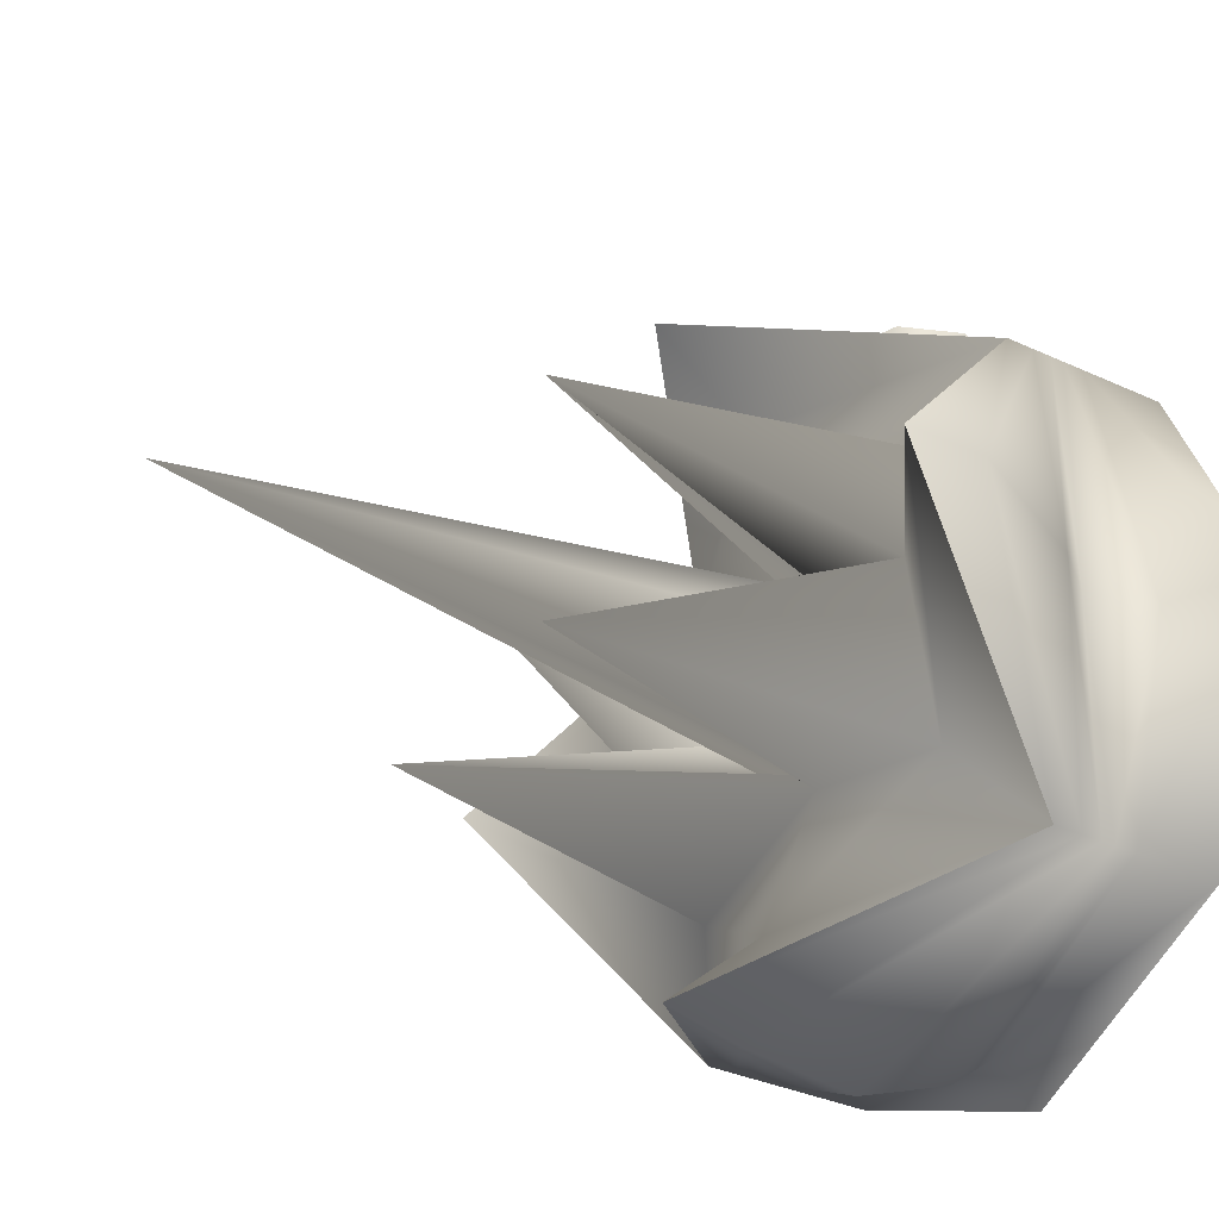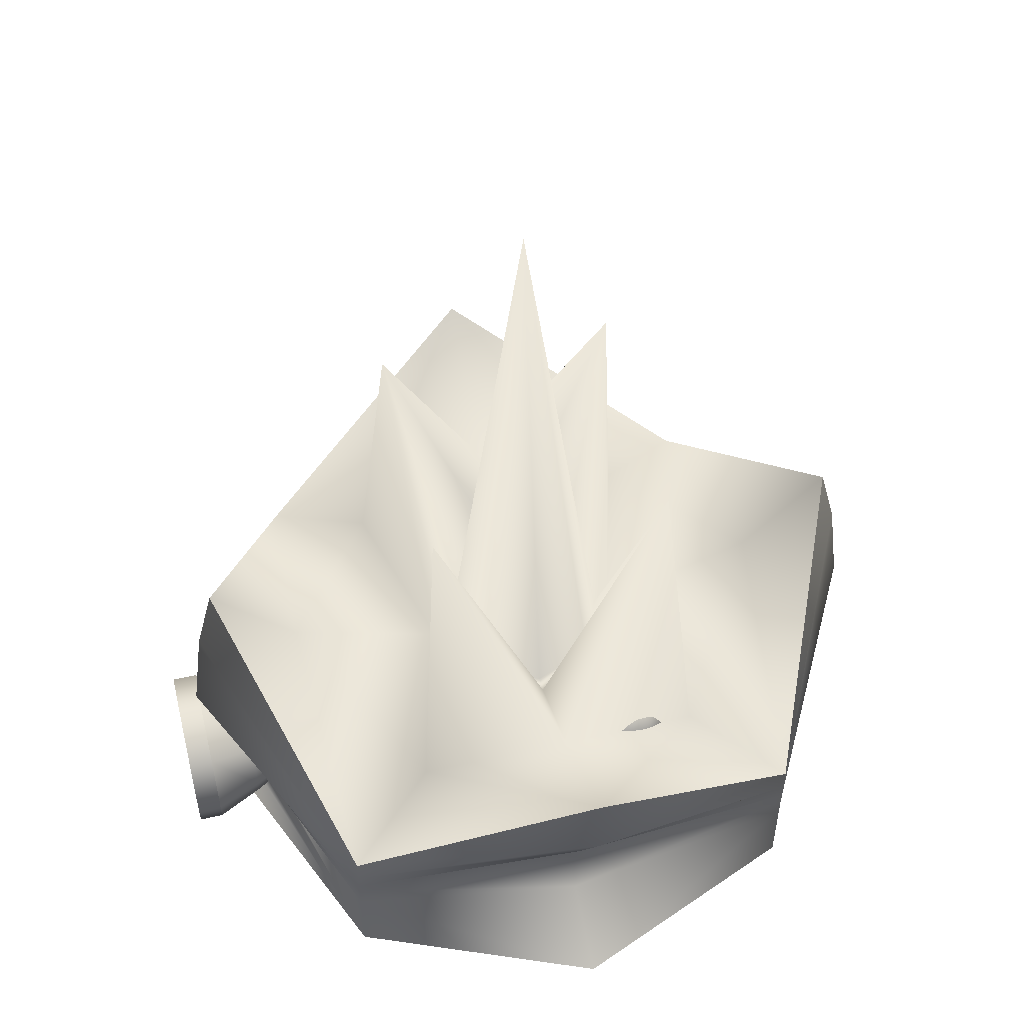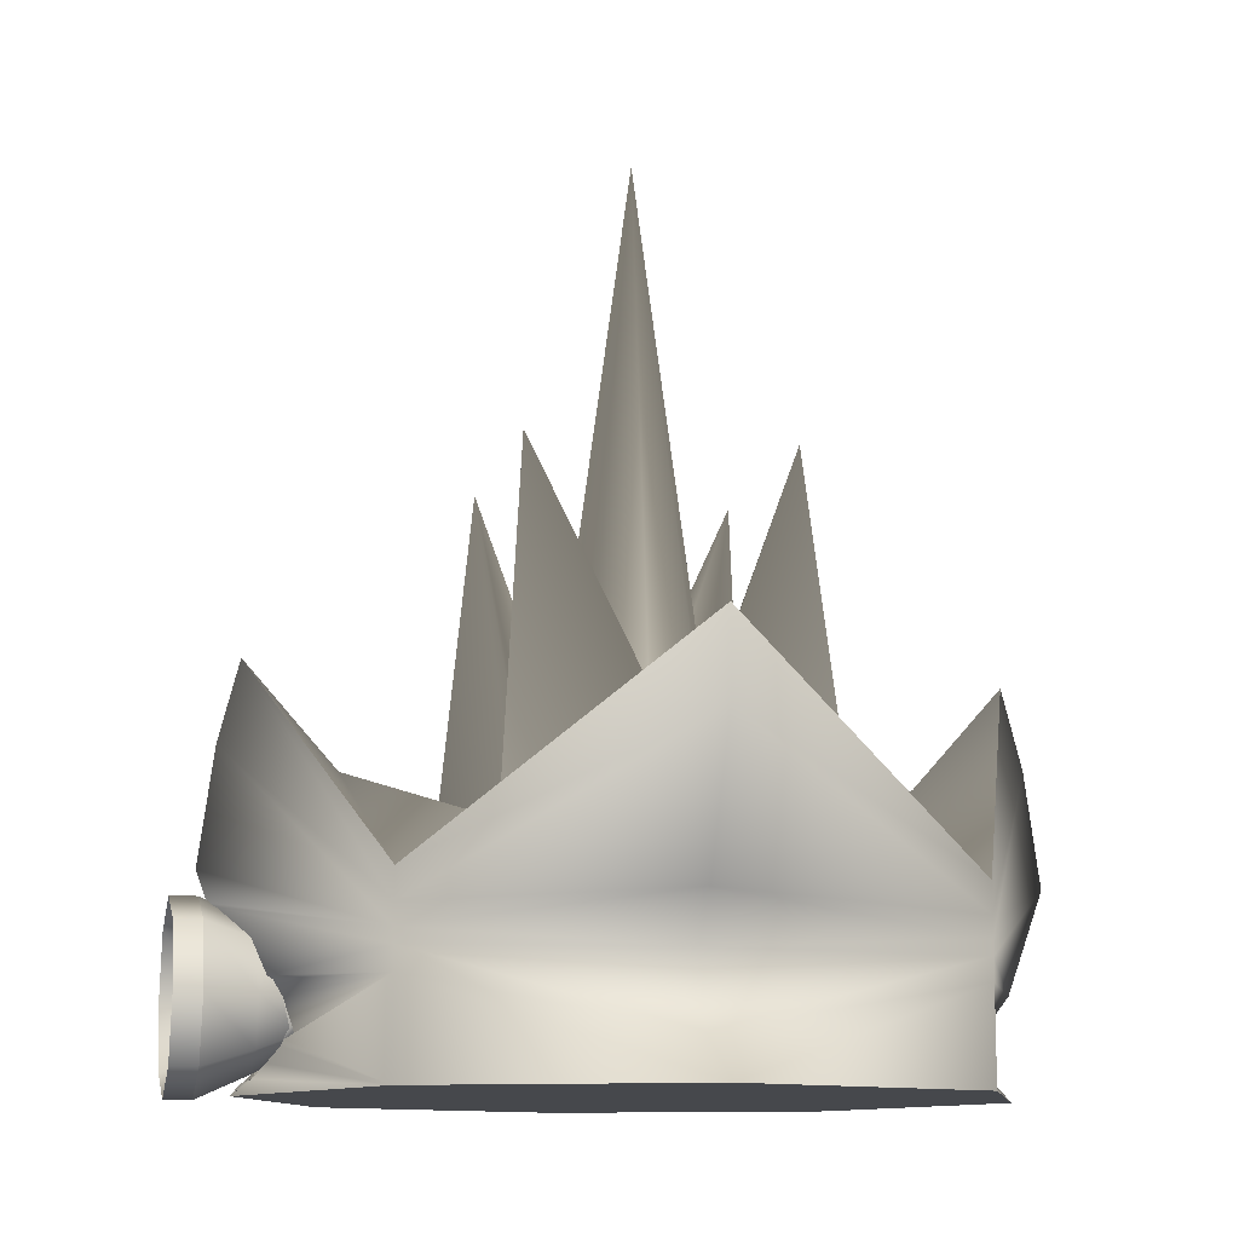
<metadata>
{"format":"obj","ext":"obj","renderer":"f3d","projection":"perspective","resolution":1024,"background":"white","views":[{"elev":-34.8,"azim":-121.6,"up":"+Z"},{"elev":53.4,"azim":76.3,"up":"+Y"},{"elev":-11.5,"azim":77.4,"up":"+Y"}]}
</metadata>
<code>
v  46.27 0.5727 -50.67
v  32.72 0.5727 -83.38
v  32.72 12.15 -83.38
v  34.91 6.386 -50.67
v  0.0147 0.5727 -96.93
v  0.0147 6.386 -91.68
v  32.72 15 -83.38
v  32.22 15.41 -50.67
v  0.0147 13.14 -96.93
v  32.72 16.86 -83.38
v  37.06 21.36 -50.67
v  0.0147 25.96 -101.5
v  32.72 19.44 -83.38
v  46.27 39.28 -50.67
v  0.0147 40.52 -99.52
v  32.72 23.21 -83.38
v  46.27 49.95 -50.67
v  0.0147 50.61 -96.93
v  34.71 0.5727 -50.67
v  24.55 0.5727 -75.2
v  0.0147 0.5727 -85.37
v  23.14 0.5727 -50.67
v  16.37 0.5727 -67.03
v  0.0147 0.5727 -73.8
v  11.58 0.5727 -50.67
v  8.191 0.5727 -58.85
v  0.0147 0.5727 -62.24
v  0.0147 0.5727 -50.67
v  0.0147 37.69 -85.37
v  23.32 29.64 -70.79
v  0.0147 29.64 -64.2
v  16.37 75.45 -67.03
v  13.62 29.64 -50.67
v  8.191 29.64 -58.85
v  11.58 29.64 -50.67
v  0.0147 29.64 -62.24
v  0.0147 114.1 -50.67
v  27.23 36.08 -50.67
v  32.72 12.15 -17.97
v  32.72 0.5727 -17.97
v  32.72 15 -17.97
v  32.72 16.86 -17.97
v  6.692 17.84 -5.679
v  7.622 13.56 -7.499
v  1.545 21.59 -2.207
v  0.1088 22.19 -1.376
v  0.0147 25.96 0.1204
v  0.0399 22.16 -1.327
v  0.0067 22.15 -1.292
v  32.72 19.44 -17.97
v  0.0147 40.52 -1.833
v  32.72 23.21 -17.97
v  0.0147 50.61 -4.419
v  24.55 0.5727 -26.14
v  0.0147 0.5727 -4.419
v  0.0147 0.5727 -15.98
v  16.37 0.5727 -34.32
v  0.0147 0.5727 -27.55
v  8.191 0.5727 -42.5
v  0.0147 0.5727 -39.11
v  23.32 29.64 -30.56
v  0.0147 37.69 -15.98
v  16.37 75.45 -34.32
v  0.0147 29.64 -37.15
v  8.191 29.64 -42.5
v  0.0147 29.64 -39.11
v  -46.24 0.5727 -50.67
v  -34.88 6.386 -50.67
v  -32.69 12.15 -83.38
v  -32.69 0.5727 -83.38
v  -32.19 15.41 -50.67
v  -32.69 15 -83.38
v  -37.04 21.36 -50.67
v  -32.69 16.86 -83.38
v  -46.24 39.28 -50.67
v  -32.69 19.44 -83.38
v  -46.24 49.95 -50.67
v  -32.69 23.21 -83.38
v  -24.52 0.5727 -75.2
v  -34.68 0.5727 -50.67
v  -16.34 0.5727 -67.03
v  -23.11 0.5727 -50.67
v  -8.162 0.5727 -58.85
v  -11.55 0.5727 -50.67
v  -23.29 29.64 -70.79
v  -16.34 75.45 -67.03
v  -13.59 29.64 -50.67
v  -11.55 29.64 -50.67
v  -8.162 29.64 -58.85
v  -27.2 36.08 -50.67
v  -32.69 0.5727 -17.97
v  -32.69 12.15 -17.97
v  0.0147 2.101 -5.799
v  0.1088 2.464 -6.707
v  -2.65 4.21 -8.082
v  -5.495 7.14 -9.763
v  -4.936 7.258 -10.92
v  -5.189 5.93 -9.382
v  -4.315 5.528 -9.302
v  -32.69 15 -17.97
v  -32.69 16.86 -17.97
v  -32.69 19.44 -17.97
v  -32.69 23.21 -17.97
v  -24.52 0.5727 -26.14
v  -16.34 0.5727 -34.32
v  -8.162 0.5727 -42.5
v  -23.29 29.64 -30.56
v  -16.34 75.45 -34.32
v  -8.162 29.64 -42.5
v  -7.309 13.06 -8.158
v  -7.438 13.55 -7.434
v  -7.489 11.23 -9.227
v  -5.513 7.856 -10.3
v  -5.289 7.487 -10.43
v  -1.473 21.53 -2.207
v  -6.501 17.87 -5.598
v  7.674 11.23 -9.289
v  5.143 7.29 -10.97
v  7.484 13.16 -8.159
v  0.0513 1.968 -5.532
v  0.1088 2.493 -6.774
v  2.732 4.154 -8.082
v  5.385 5.951 -9.439
v  5.516 6.675 -9.767
v  -3.743 7.363 -10.8
v  -1.817 9.256 -14.62
v  0.1088 8.459 -14.61
v  0.1088 5.768 -10.78
v  -5.339 11.21 -10.83
v  -2.615 11.18 -14.63
v  -3.743 15.07 -10.86
v  -1.817 13.11 -14.65
v  0.1088 16.66 -10.88
v  0.1088 13.91 -14.65
v  3.961 15.07 -10.86
v  2.035 13.11 -14.65
v  5.556 11.21 -10.83
v  2.833 11.18 -14.63
v  3.961 7.363 -10.8
v  2.035 9.256 -14.62
v  0.1088 11.17 -15.94
v  0.1088 19.41 -8.213
v  5.887 17.02 -8.192
v  0.1088 22.18 -2.212
v  -5.669 17.02 -8.192
v  -3.743 15.05 -13.32
v  0.1088 16.64 -13.34
v  3.961 15.05 -13.32
v  5.556 11.19 -13.29
v  0.1088 3.067 -8.072
v  0.1088 5.746 -13.24
v  3.961 7.342 -13.26
v  0.1088 8.443 -16.41
v  -1.817 9.241 -16.41
v  -3.743 7.342 -13.26
v  -2.615 11.17 -16.43
v  -5.339 11.19 -13.29
v  -1.817 13.09 -16.45
v  0.1088 13.89 -16.45
v  2.035 13.09 -16.45
v  2.833 11.17 -16.43
v  2.035 9.241 -16.41
v  0.1088 11.16 -17.45
v  7.409 13.71 -7.828
v  5.716 7.875 -10.34
v  5.734 7.51 -10.02
v  0.1088 20.97 -1.754
v  5.06 17.38 -5.087
v  0.1088 19.44 -5.105
v  -5.536 7.482 -9.957
v  0.0147 2.523 -6.754
v  -7.221 13.71 -7.768
v  -4.988 17.32 -5.087
v  0.0147 20.94 -1.719
g cuartel
f 1 2 3 4
f 2 5 6 3
f 4 3 7 8
f 3 6 9 7
f 8 7 10 11
f 7 9 12 10
f 11 10 13 14
f 10 12 15 13
f 14 13 16 17
f 13 15 18 16
f 2 1 19 20
f 5 2 20 21
f 20 19 22 23
f 21 20 23 24
f 23 22 25 26
f 24 23 26 27
f 26 25 28
f 27 26 28
f 16 18 29 30
f 30 29 31 32
f 33 32 34 35
f 32 31 36 34
f 35 34 37
f 34 36 37
f 17 16 30 38
f 38 32 33
f 1 4 39 40
f 4 8 41 39
f 8 11 42 41
f 43 44 41 45
f 45 41 42 46
f 46 42 47 48
f 47 49 48
f 11 14 50 42
f 42 50 51 47
f 14 17 52 50
f 50 52 53 51
f 40 54 19 1
f 55 56 54 40
f 54 57 22 19
f 56 58 57 54
f 57 59 25 22
f 58 60 59 57
f 59 28 25
f 60 28 59
f 52 61 62 53
f 61 63 64 62
f 33 35 65 63
f 63 65 66 64
f 35 37 65
f 65 37 66
f 17 38 61 52
f 38 63 61
f 67 68 69 70
f 70 69 6 5
f 68 71 72 69
f 69 72 9 6
f 71 73 74 72
f 72 74 12 9
f 73 75 76 74
f 74 76 15 12
f 75 77 78 76
f 76 78 18 15
f 70 79 80 67
f 5 21 79 70
f 79 81 82 80
f 21 24 81 79
f 81 83 84 82
f 24 27 83 81
f 83 28 84
f 27 28 83
f 78 85 29 18
f 85 86 31 29
f 87 88 89 86
f 86 89 36 31
f 88 37 89
f 89 37 36
f 77 90 85 78
f 90 86 85
f 67 91 92 68
f 55 93 94 95
f 96 97 92 98
f 99 98 92 95
f 55 95 92 91
f 68 92 100 71
f 71 100 101 73
f 73 101 102 75
f 101 47 51 102
f 75 102 103 77
f 102 51 53 103
f 91 67 80 104
f 55 91 104 56
f 104 80 82 105
f 56 104 105 58
f 105 82 84 106
f 58 105 106 60
f 106 84 28
f 60 106 28
f 103 53 62 107
f 107 62 64 108
f 87 108 109 88
f 108 64 66 109
f 88 109 37
f 109 66 37
f 77 103 107 90
f 90 108 87
f 38 30 32
f 38 33 63
f 90 87 86
f 90 107 108
f 110 111 100 112
f 113 112 100 114
f 114 100 92 97
f 49 47 101 115
f 115 101 100 116
f 116 100 111
f 117 118 39 119
f 39 41 44 119
f 120 93 55 121
f 121 55 40 122
f 123 122 40 124
f 124 40 39 118
f 125 126 127 128
f 129 130 126 125
f 131 132 130 129
f 133 134 132 131
f 135 136 134 133
f 137 138 136 135
f 139 140 138 137
f 128 127 140 139
f 126 141 127
f 130 141 126
f 132 141 130
f 134 141 132
f 136 141 134
f 138 141 136
f 140 141 138
f 127 141 140
f 142 143 43 45
f 144 142 45
f 145 146 147 142
f 142 147 148 143
f 143 148 149 119
f 149 117 119
f 150 122 123 151
f 123 152 151
f 151 153 154 155
f 155 154 156 157
f 157 156 158 146
f 146 158 159 147
f 147 159 160 148
f 148 160 161 149
f 149 161 162 152
f 152 162 153 151
f 153 163 154
f 154 163 156
f 156 163 158
f 158 163 159
f 159 163 160
f 160 163 161
f 161 163 162
f 162 163 153
f 121 122 150
f 44 43 143 164
f 119 164 143
f 165 117 149 123
f 149 152 123
f 165 123 166
f 45 46 144
f 167 168 169
f 95 150 151 155
f 98 95 155
f 98 155 157 113
f 157 112 113
f 170 98 113
f 121 150 95 171
f 172 110 145 111
f 145 116 111
f 46 48 49 115
f 46 115 144
f 111 110 172
f 116 145 142 144
f 115 116 144
f 169 173 174 167
f 164 119 44
v  21.06 35.5 -61.11
v  21.06 35.2 -59.22
v  21.64 35.2 -59.31
v  22.17 35.2 -59.58
v  22.58 35.2 -60
v  22.85 35.2 -60.53
v  22.94 35.2 -61.11
v  22.85 35.2 -61.69
v  22.58 35.2 -62.22
v  22.17 35.2 -62.64
v  21.64 35.2 -62.9
v  21.06 35.2 -63
v  21.06 34.34 -57.52
v  22.17 34.34 -57.7
v  23.17 34.34 -58.21
v  23.96 34.34 -59
v  24.47 34.34 -60
v  24.65 34.34 -61.11
v  24.47 34.34 -62.22
v  23.96 34.34 -63.22
v  23.17 34.34 -64.01
v  22.17 34.34 -64.52
v  21.06 34.34 -64.7
v  21.06 32.98 -56.17
v  22.58 32.98 -56.41
v  23.96 32.98 -57.11
v  25.05 32.98 -58.21
v  25.75 32.98 -59.58
v  26 32.98 -61.11
v  25.75 32.98 -62.64
v  25.05 32.98 -64.01
v  23.96 32.98 -65.1
v  22.58 32.98 -65.81
v  21.06 32.98 -66.05
v  21.06 31.28 -55.3
v  22.85 31.28 -55.59
v  24.47 31.28 -56.41
v  25.75 31.28 -57.7
v  26.58 31.28 -59.31
v  26.86 31.28 -61.11
v  26.58 31.28 -62.9
v  25.75 31.28 -64.52
v  24.47 31.28 -65.81
v  22.85 31.28 -66.63
v  21.06 31.28 -66.91
v  21.06 29.4 -55
v  22.94 29.4 -55.3
v  24.65 29.4 -56.17
v  26 29.4 -57.52
v  26.86 29.4 -59.22
v  27.16 29.4 -61.11
v  26.86 29.4 -63
v  26 29.4 -64.7
v  24.65 29.4 -66.05
v  22.94 29.4 -66.92
v  21.06 29.4 -67.21
v  21.06 27.51 -55.3
v  22.85 27.51 -55.59
v  24.47 27.51 -56.41
v  25.75 27.51 -57.7
v  26.58 27.51 -59.31
v  26.86 27.51 -61.11
v  26.58 27.51 -62.9
v  25.75 27.51 -64.52
v  24.47 27.51 -65.81
v  22.85 27.51 -66.63
v  21.06 27.51 -66.91
v  21.06 25.81 -56.17
v  22.58 25.81 -56.41
v  23.96 25.81 -57.11
v  25.05 25.81 -58.21
v  25.75 25.81 -59.58
v  26 25.81 -61.11
v  25.75 25.81 -62.64
v  25.05 25.81 -64.01
v  23.96 25.81 -65.1
v  22.58 25.81 -65.81
v  21.06 25.81 -66.05
v  21.06 24.46 -57.52
v  22.17 24.46 -57.7
v  23.17 24.46 -58.21
v  23.96 24.46 -59
v  24.47 24.46 -60
v  24.65 24.46 -61.11
v  24.47 24.46 -62.22
v  23.96 24.46 -63.22
v  23.17 24.46 -64.01
v  22.17 24.46 -64.52
v  21.06 24.46 -64.7
v  21.06 23.59 -59.22
v  21.64 23.59 -59.31
v  22.17 23.59 -59.58
v  22.58 23.59 -60
v  22.85 23.59 -60.53
v  22.94 23.59 -61.11
v  22.85 23.59 -61.69
v  22.58 23.59 -62.22
v  22.17 23.59 -62.64
v  21.64 23.59 -62.9
v  21.06 23.59 -63
v  21.06 23.29 -61.11
v  20.47 35.2 -59.31
v  19.95 35.2 -59.58
v  19.53 35.2 -60
v  19.26 35.2 -60.53
v  19.17 35.2 -61.11
v  19.26 35.2 -61.69
v  19.53 35.2 -62.22
v  19.95 35.2 -62.64
v  20.47 35.2 -62.9
v  19.95 34.34 -57.7
v  18.95 34.34 -58.21
v  18.15 34.34 -59
v  17.64 34.34 -60
v  17.47 34.34 -61.11
v  17.64 34.34 -62.22
v  18.15 34.34 -63.22
v  18.95 34.34 -64.01
v  19.95 34.34 -64.52
v  19.53 32.98 -56.41
v  18.15 32.98 -57.11
v  17.06 32.98 -58.21
v  16.36 32.98 -59.58
v  16.12 32.98 -61.11
v  16.36 32.98 -62.64
v  17.06 32.98 -64.01
v  18.15 32.98 -65.1
v  19.53 32.98 -65.81
v  19.26 31.28 -55.59
v  17.64 31.28 -56.41
v  16.36 31.28 -57.7
v  15.54 31.28 -59.31
v  15.25 31.28 -61.11
v  15.54 31.28 -62.9
v  16.36 31.28 -64.52
v  17.64 31.28 -65.81
v  19.26 31.28 -66.63
v  19.17 29.4 -55.3
v  17.47 29.4 -56.17
v  16.12 29.4 -57.52
v  15.25 29.4 -59.22
v  14.95 29.4 -61.11
v  15.25 29.4 -63
v  16.12 29.4 -64.7
v  17.47 29.4 -66.05
v  19.17 29.4 -66.92
v  19.26 27.51 -55.59
v  17.64 27.51 -56.41
v  16.36 27.51 -57.7
v  15.54 27.51 -59.31
v  15.25 27.51 -61.11
v  15.54 27.51 -62.9
v  16.36 27.51 -64.52
v  17.64 27.51 -65.81
v  19.26 27.51 -66.63
v  19.53 25.81 -56.41
v  18.15 25.81 -57.11
v  17.06 25.81 -58.21
v  16.36 25.81 -59.58
v  16.12 25.81 -61.11
v  16.36 25.81 -62.64
v  17.06 25.81 -64.01
v  18.15 25.81 -65.1
v  19.53 25.81 -65.81
v  19.95 24.46 -57.7
v  18.95 24.46 -58.21
v  18.15 24.46 -59
v  17.64 24.46 -60
v  17.47 24.46 -61.11
v  17.64 24.46 -62.22
v  18.15 24.46 -63.22
v  18.95 24.46 -64.01
v  19.95 24.46 -64.52
v  20.47 23.59 -59.31
v  19.95 23.59 -59.58
v  19.53 23.59 -60
v  19.26 23.59 -60.53
v  19.17 23.59 -61.11
v  19.26 23.59 -61.69
v  19.53 23.59 -62.22
v  19.95 23.59 -62.64
v  20.47 23.59 -62.9
g Sphere001
f 175 176 177
f 175 177 178
f 175 178 179
f 175 179 180
f 175 180 181
f 175 181 182
f 175 182 183
f 175 183 184
f 175 184 185
f 175 185 186
f 176 187 188 177
f 177 188 189 178
f 178 189 190 179
f 179 190 191 180
f 180 191 192 181
f 181 192 193 182
f 182 193 194 183
f 183 194 195 184
f 184 195 196 185
f 185 196 197 186
f 187 198 199 188
f 188 199 200 189
f 189 200 201 190
f 190 201 202 191
f 191 202 203 192
f 192 203 204 193
f 193 204 205 194
f 194 205 206 195
f 195 206 207 196
f 196 207 208 197
f 198 209 210 199
f 199 210 211 200
f 200 211 212 201
f 201 212 213 202
f 202 213 214 203
f 203 214 215 204
f 204 215 216 205
f 205 216 217 206
f 206 217 218 207
f 207 218 219 208
f 209 220 221 210
f 210 221 222 211
f 211 222 223 212
f 212 223 224 213
f 213 224 225 214
f 214 225 226 215
f 215 226 227 216
f 216 227 228 217
f 217 228 229 218
f 218 229 230 219
f 220 231 232 221
f 221 232 233 222
f 222 233 234 223
f 223 234 235 224
f 224 235 236 225
f 225 236 237 226
f 226 237 238 227
f 227 238 239 228
f 228 239 240 229
f 229 240 241 230
f 231 242 243 232
f 232 243 244 233
f 233 244 245 234
f 234 245 246 235
f 235 246 247 236
f 236 247 248 237
f 237 248 249 238
f 238 249 250 239
f 239 250 251 240
f 240 251 252 241
f 242 253 254 243
f 243 254 255 244
f 244 255 256 245
f 245 256 257 246
f 246 257 258 247
f 247 258 259 248
f 248 259 260 249
f 249 260 261 250
f 250 261 262 251
f 251 262 263 252
f 253 264 265 254
f 254 265 266 255
f 255 266 267 256
f 256 267 268 257
f 257 268 269 258
f 258 269 270 259
f 259 270 271 260
f 260 271 272 261
f 261 272 273 262
f 262 273 274 263
f 275 265 264
f 275 266 265
f 275 267 266
f 275 268 267
f 275 269 268
f 275 270 269
f 275 271 270
f 275 272 271
f 275 273 272
f 275 274 273
f 176 175 276
f 276 175 277
f 277 175 278
f 278 175 279
f 279 175 280
f 280 175 281
f 281 175 282
f 282 175 283
f 283 175 284
f 284 175 186
f 187 176 276 285
f 285 276 277 286
f 286 277 278 287
f 287 278 279 288
f 288 279 280 289
f 289 280 281 290
f 290 281 282 291
f 291 282 283 292
f 292 283 284 293
f 197 293 284 186
f 198 187 285 294
f 294 285 286 295
f 295 286 287 296
f 296 287 288 297
f 297 288 289 298
f 298 289 290 299
f 299 290 291 300
f 300 291 292 301
f 301 292 293 302
f 208 302 293 197
f 209 198 294 303
f 303 294 295 304
f 304 295 296 305
f 305 296 297 306
f 306 297 298 307
f 307 298 299 308
f 308 299 300 309
f 309 300 301 310
f 310 301 302 311
f 219 311 302 208
f 220 209 303 312
f 312 303 304 313
f 313 304 305 314
f 314 305 306 315
f 315 306 307 316
f 316 307 308 317
f 317 308 309 318
f 318 309 310 319
f 319 310 311 320
f 230 320 311 219
f 231 220 312 321
f 321 312 313 322
f 322 313 314 323
f 323 314 315 324
f 324 315 316 325
f 325 316 317 326
f 326 317 318 327
f 327 318 319 328
f 328 319 320 329
f 241 329 320 230
f 242 231 321 330
f 330 321 322 331
f 331 322 323 332
f 332 323 324 333
f 333 324 325 334
f 334 325 326 335
f 335 326 327 336
f 336 327 328 337
f 337 328 329 338
f 252 338 329 241
f 253 242 330 339
f 339 330 331 340
f 340 331 332 341
f 341 332 333 342
f 342 333 334 343
f 343 334 335 344
f 344 335 336 345
f 345 336 337 346
f 346 337 338 347
f 263 347 338 252
f 264 253 339 348
f 348 339 340 349
f 349 340 341 350
f 350 341 342 351
f 351 342 343 352
f 352 343 344 353
f 353 344 345 354
f 354 345 346 355
f 355 346 347 356
f 274 356 347 263
f 348 275 264
f 349 275 348
f 350 275 349
f 351 275 350
f 352 275 351
f 353 275 352
f 354 275 353
f 355 275 354
f 356 275 355
f 274 275 356
v  0.1087 0.1038 3.07
v  -7.968 3.449 3.07
v  -7.968 3.449 -0.2662
v  0.1087 0.1038 -0.2662
v  -11.31 11.53 3.07
v  -11.31 11.53 -0.2662
v  -7.968 19.6 3.07
v  -7.968 19.6 -0.2662
v  0.1087 22.95 3.07
v  0.1087 22.95 -0.2662
v  8.185 19.6 3.07
v  8.185 19.6 -0.2662
v  11.53 11.53 3.07
v  11.53 11.53 -0.2662
v  8.185 3.449 3.07
v  8.185 3.449 -0.2662
v  0.1087 2.959 -3.323
v  -5.949 5.468 -3.323
v  -8.458 11.53 -3.323
v  -5.949 17.58 -3.323
v  0.1087 20.09 -3.323
v  6.166 17.58 -3.323
v  8.675 11.53 -3.323
v  6.166 5.468 -3.323
v  0.1087 5.815 -9.4
v  -3.93 7.488 -9.4
v  -5.602 11.53 -9.4
v  -3.93 15.56 -9.4
v  0.1087 17.24 -9.4
v  4.147 15.56 -9.4
v  5.82 11.53 -9.4
v  4.147 7.488 -9.4
v  0.1087 8.67 -13.38
v  -1.91 9.507 -13.38
v  -2.747 11.53 -13.38
v  -1.91 13.55 -13.38
v  0.1087 14.38 -13.38
v  2.128 13.55 -13.38
v  2.964 11.53 -13.38
v  2.128 9.507 -13.38
v  0.1087 11.53 -14.75
v  -5.949 5.468 -6.582
v  0.1087 2.959 -6.582
v  -8.458 11.53 -6.582
v  -5.949 17.58 -6.582
v  0.1087 20.09 -6.582
v  6.166 17.58 -6.582
v  8.675 11.53 -6.582
v  6.166 5.468 -6.582
v  -3.93 7.488 -11.98
v  0.1087 5.815 -11.98
v  -5.602 11.53 -11.98
v  -3.93 15.56 -11.98
v  0.1087 17.24 -11.98
v  4.147 15.56 -11.98
v  5.82 11.53 -11.98
v  4.147 7.488 -11.98
v  -1.91 9.507 -15.27
v  0.1087 8.67 -15.27
v  -2.747 11.53 -15.27
v  -1.91 13.55 -15.27
v  0.1087 14.38 -15.27
v  2.128 13.55 -15.27
v  2.964 11.53 -15.27
v  2.128 9.507 -15.27
v  0.1087 11.53 -16.34
g Cylinder001
f 357 358 359 360
f 358 361 362 359
f 361 363 364 362
f 363 365 366 364
f 365 367 368 366
f 367 369 370 368
f 369 371 372 370
f 371 357 360 372
f 358 357 373 374
f 361 358 374 375
f 363 361 375 376
f 365 363 376 377
f 367 365 377 378
f 369 367 378 379
f 371 369 379 380
f 357 371 380 373
f 374 373 381 382
f 375 374 382 383
f 376 375 383 384
f 377 376 384 385
f 378 377 385 386
f 379 378 386 387
f 380 379 387 388
f 373 380 388 381
f 382 381 389 390
f 383 382 390 391
f 384 383 391 392
f 385 384 392 393
f 386 385 393 394
f 387 386 394 395
f 388 387 395 396
f 381 388 396 389
f 390 389 397
f 391 390 397
f 392 391 397
f 393 392 397
f 394 393 397
f 395 394 397
f 396 395 397
f 389 396 397
f 360 359 398 399
f 359 362 400 398
f 362 364 401 400
f 364 366 402 401
f 366 368 403 402
f 368 370 404 403
f 370 372 405 404
f 372 360 399 405
f 399 398 406 407
f 398 400 408 406
f 400 401 409 408
f 401 402 410 409
f 402 403 411 410
f 403 404 412 411
f 404 405 413 412
f 405 399 407 413
f 407 406 414 415
f 406 408 416 414
f 408 409 417 416
f 409 410 418 417
f 410 411 419 418
f 411 412 420 419
f 412 413 421 420
f 413 407 415 421
f 415 414 422
f 414 416 422
f 416 417 422
f 417 418 422
f 418 419 422
f 419 420 422
f 420 421 422
f 421 415 422

</code>
